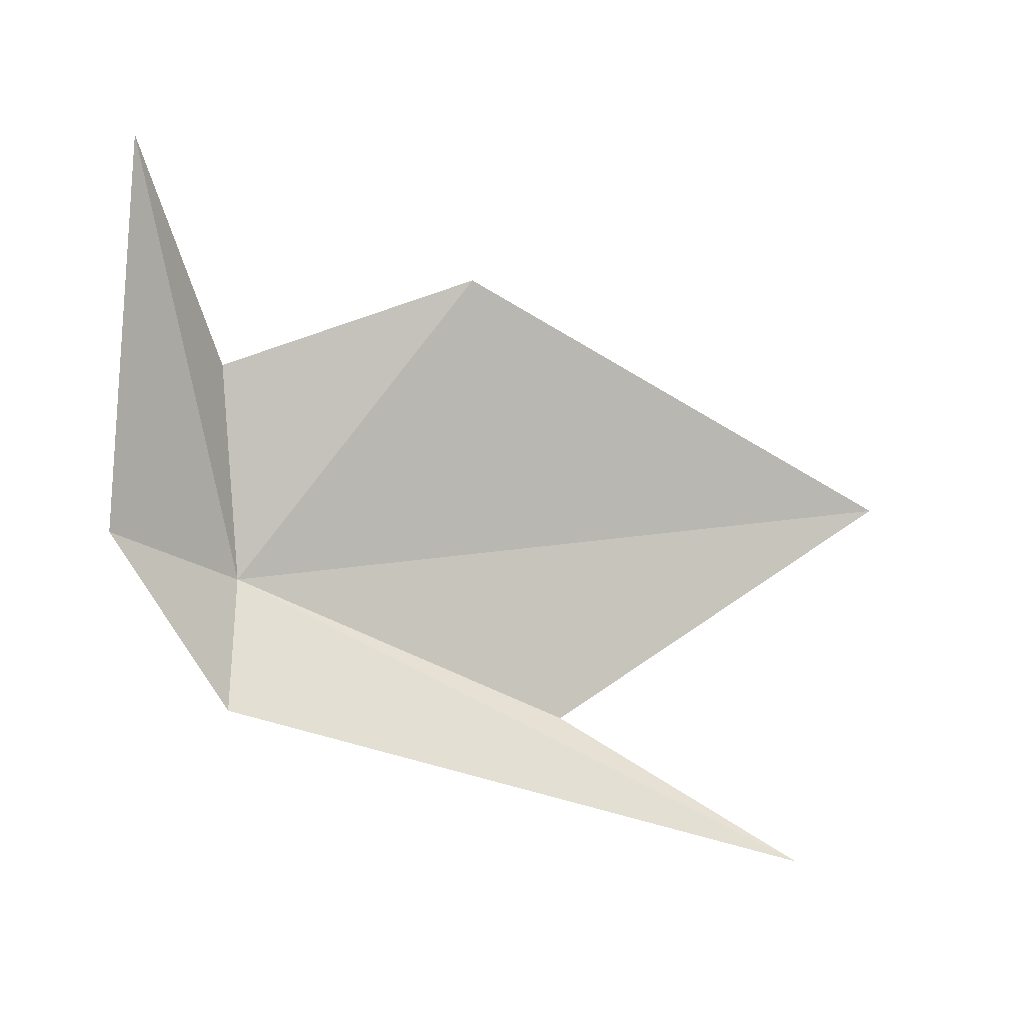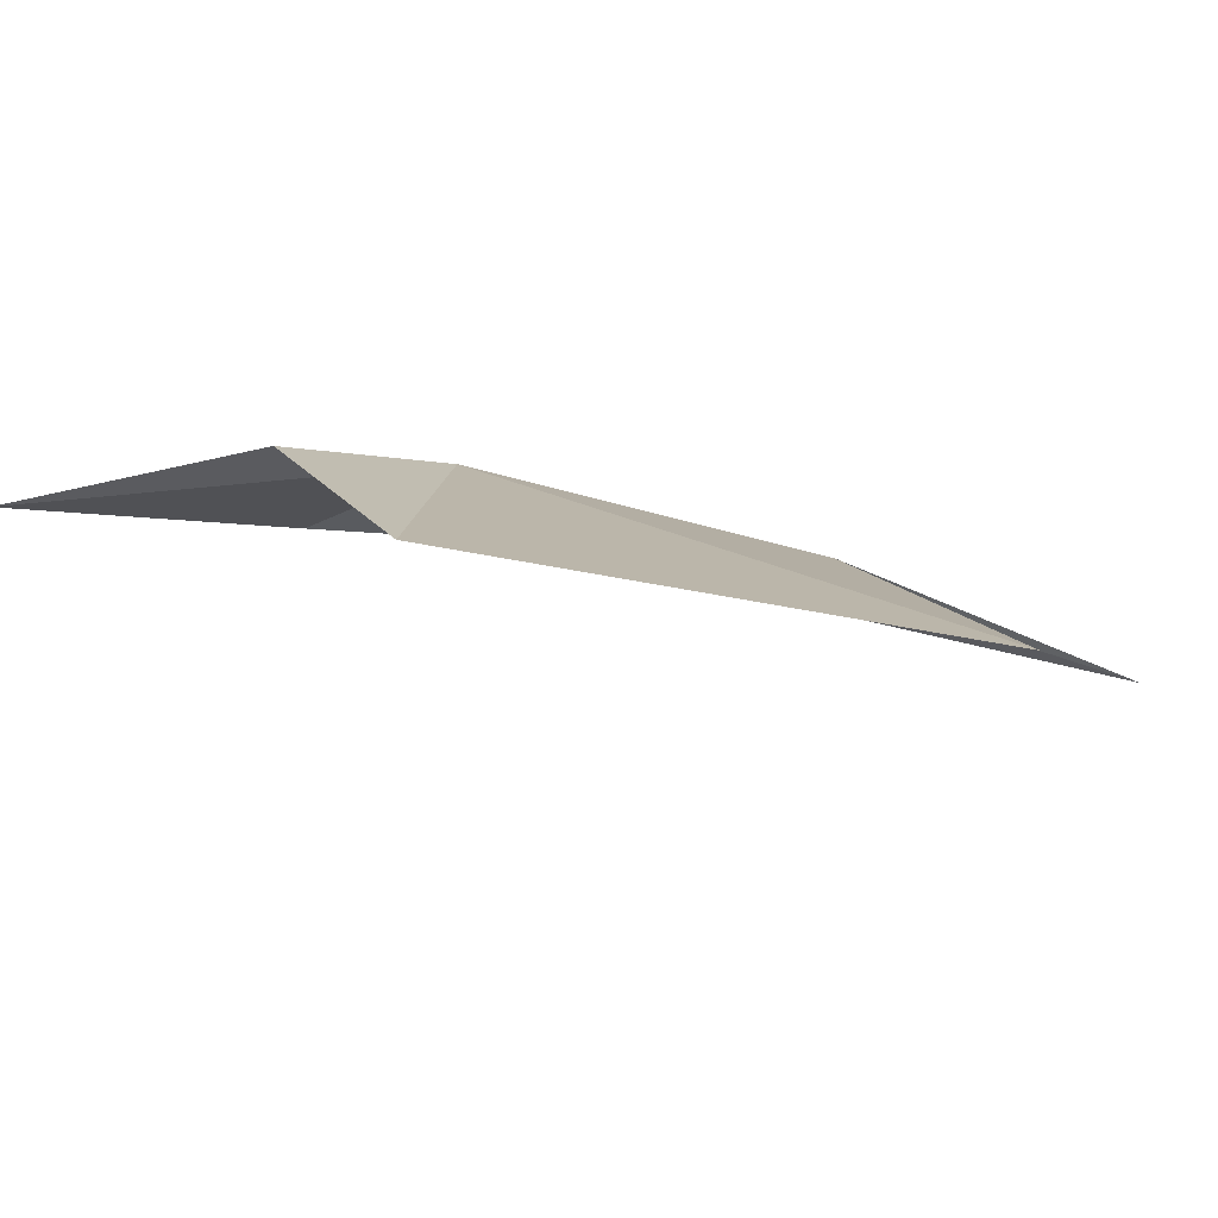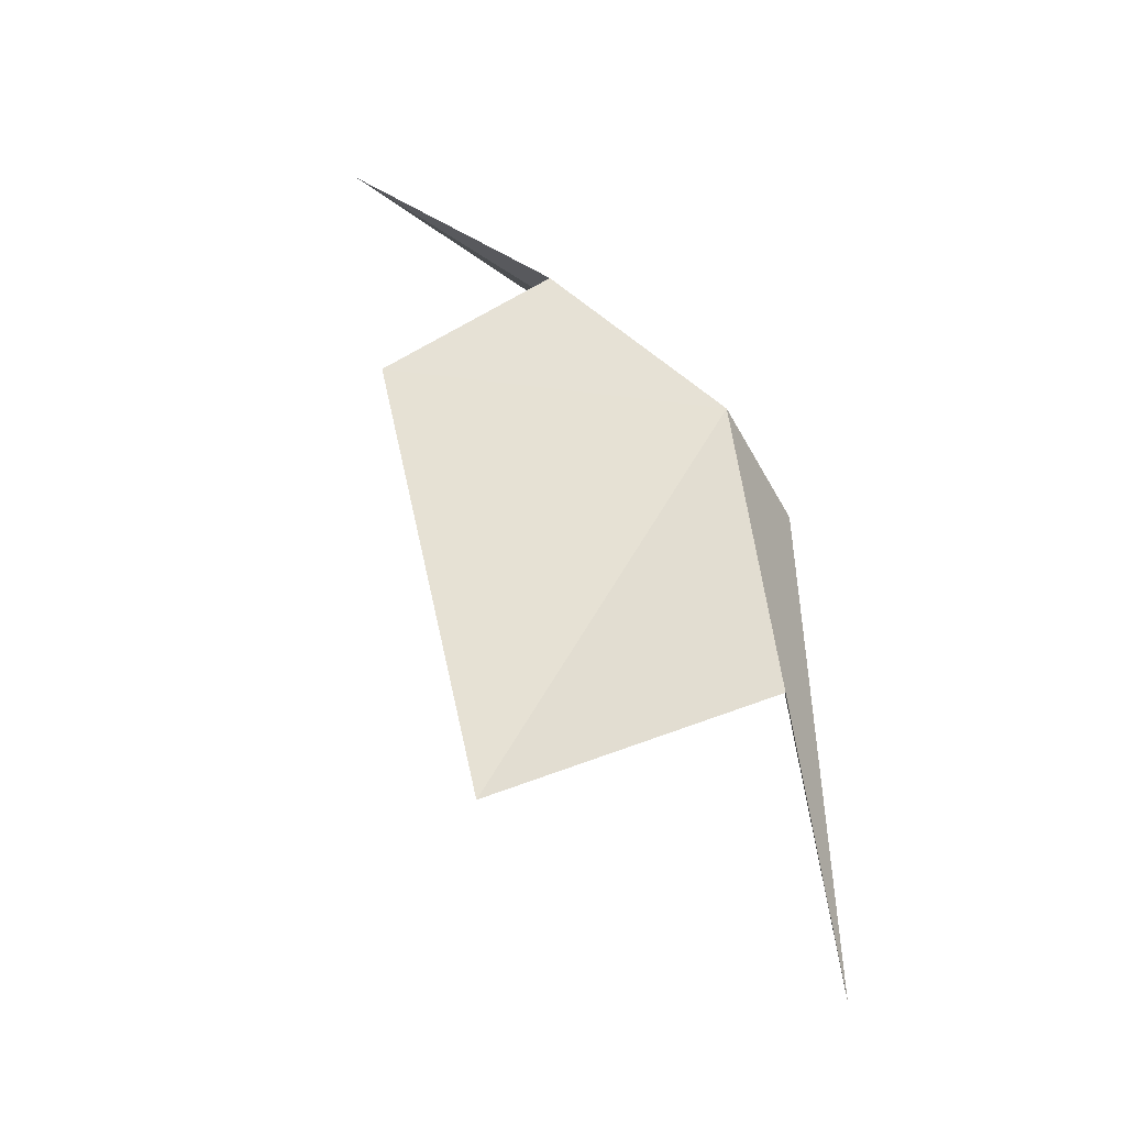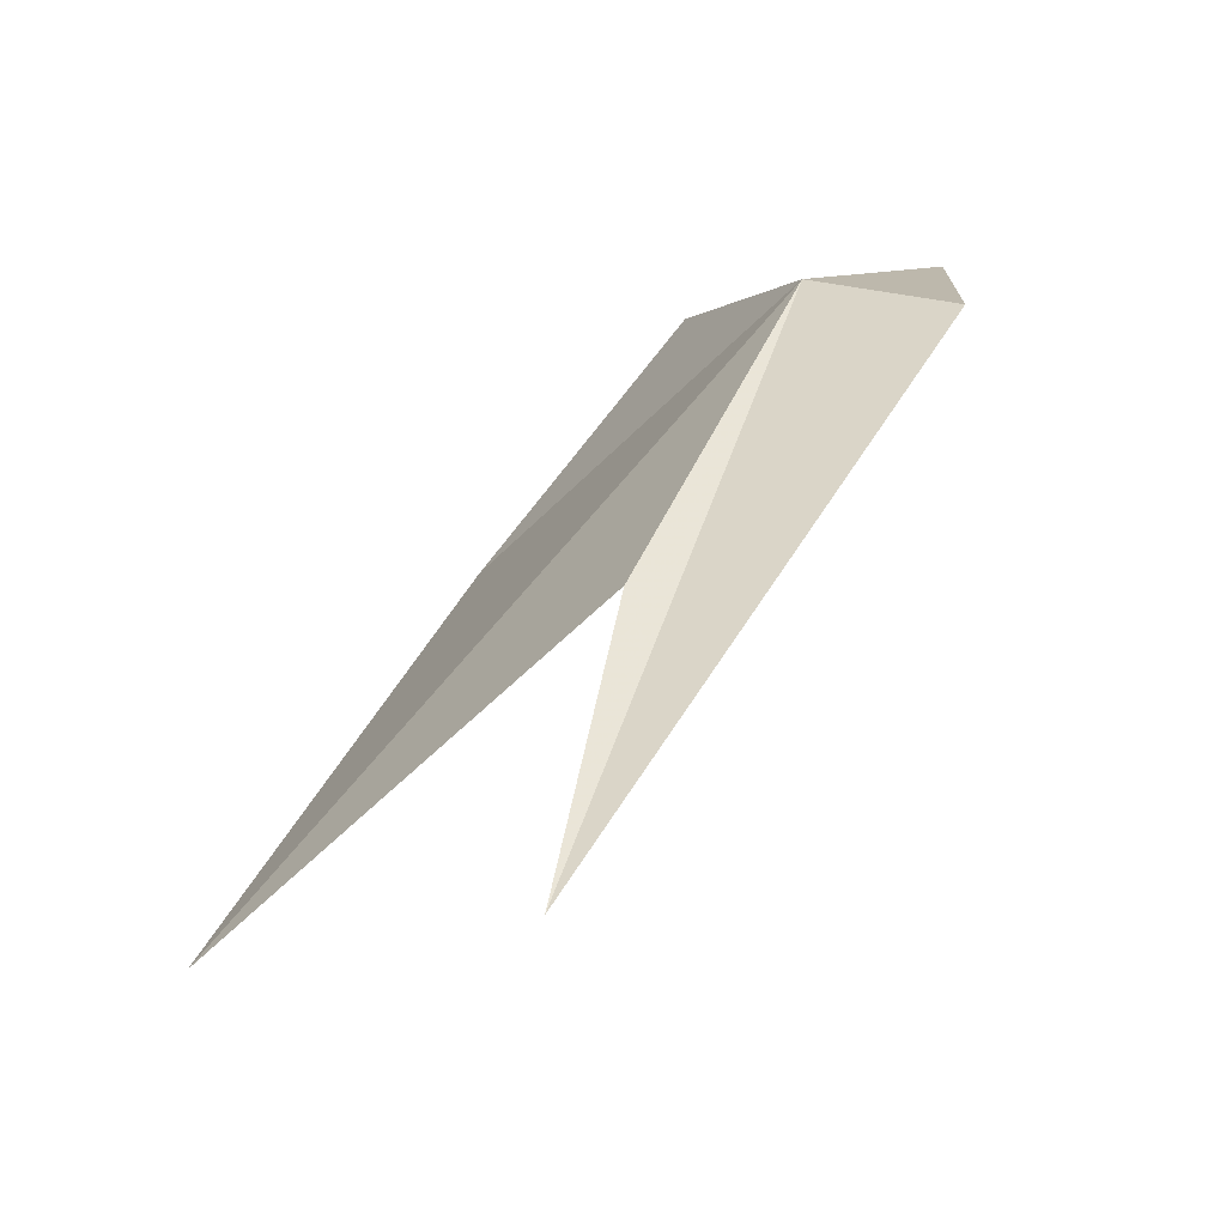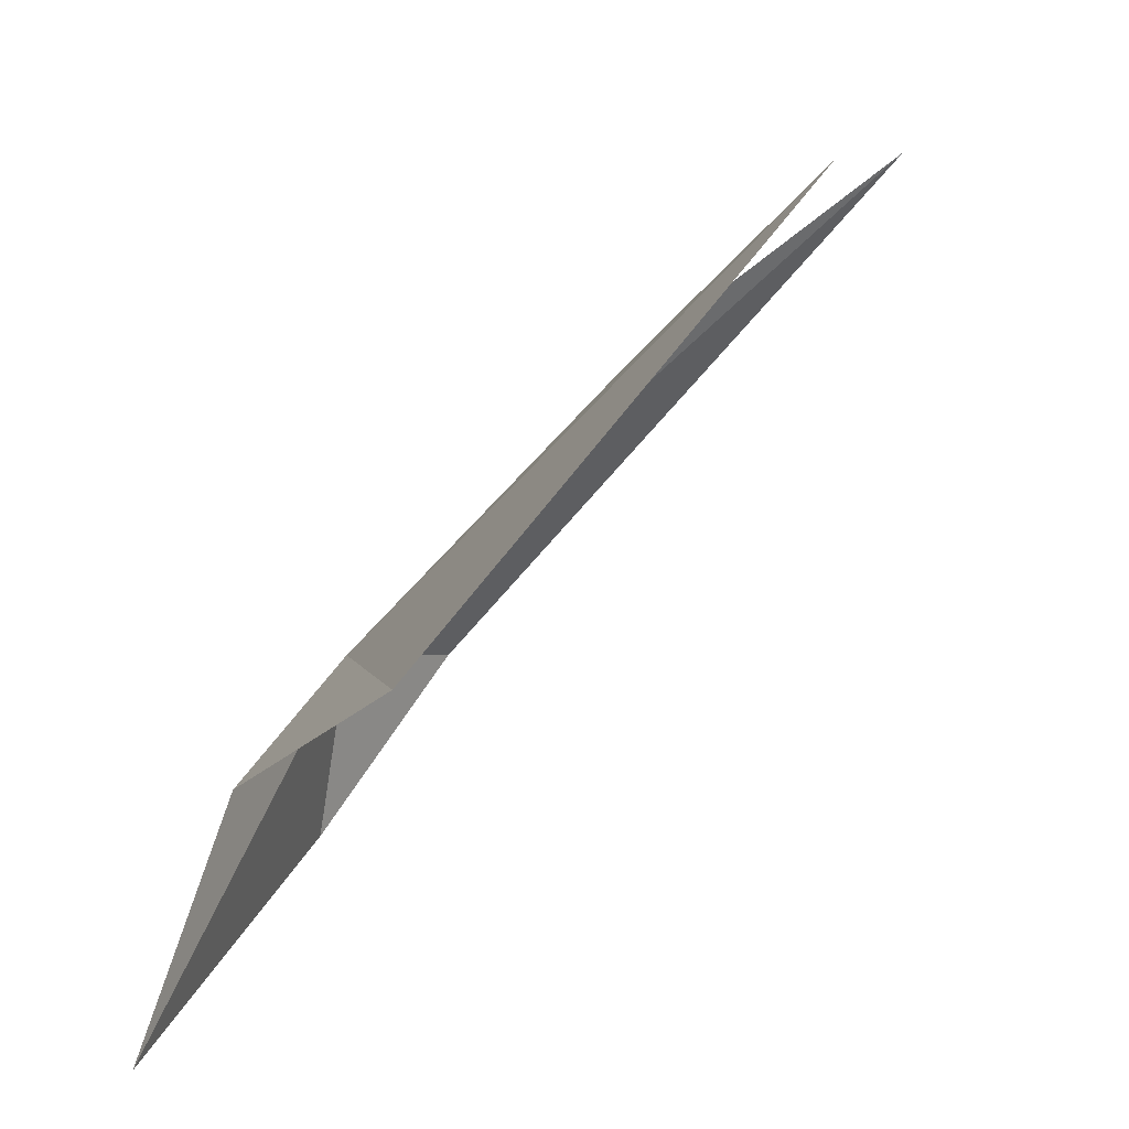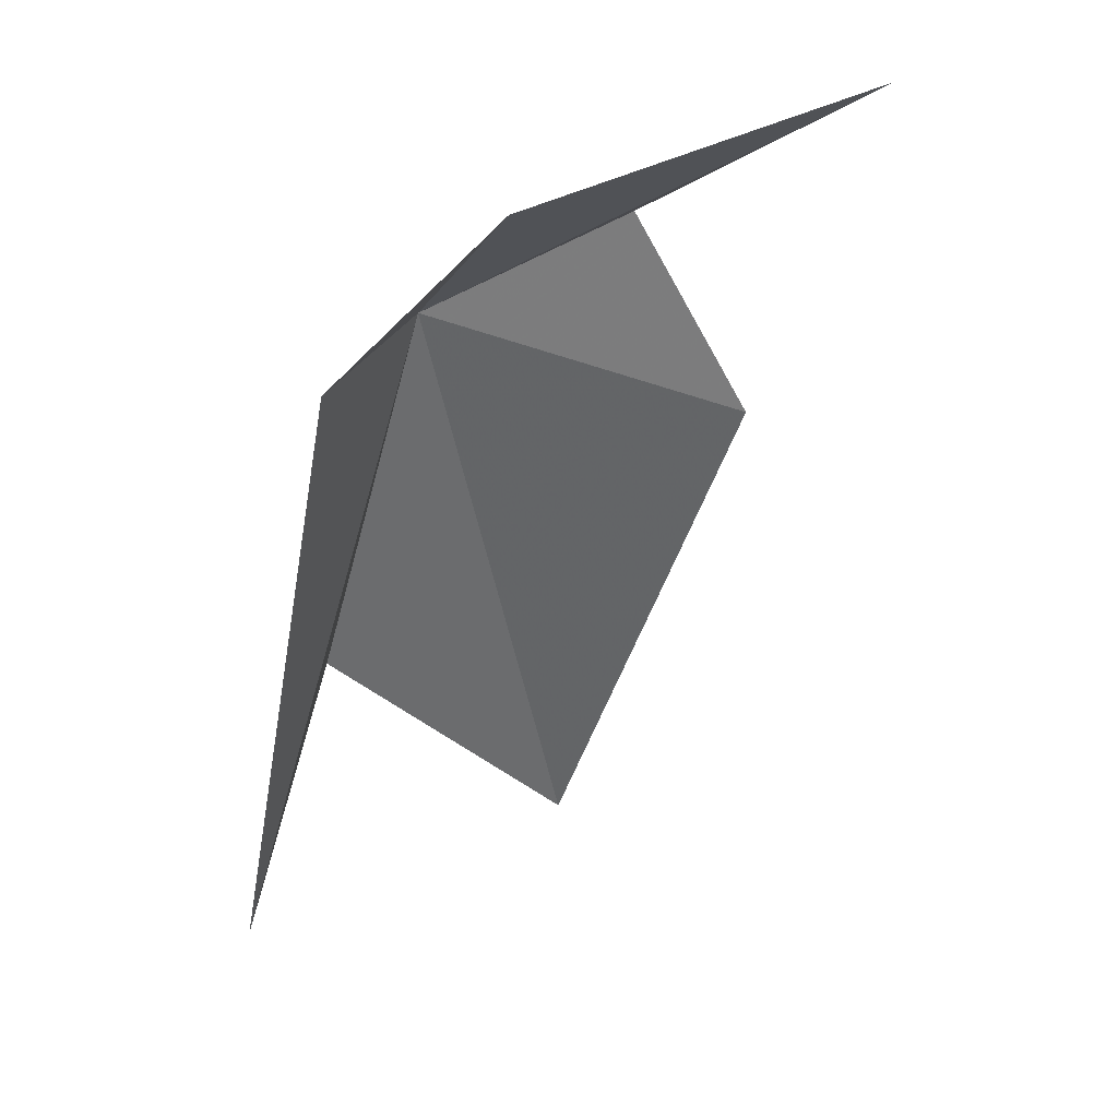
<metadata>
{"format":"obj","ext":"obj","renderer":"f3d","projection":"perspective","resolution":1024,"background":"white","views":[{"elev":-59.8,"azim":-0.2,"up":"+Z"},{"elev":36.8,"azim":46.5,"up":"+Z"},{"elev":44.8,"azim":110.5,"up":"+Z"},{"elev":70.7,"azim":116.7,"up":"+Y"},{"elev":-41.0,"azim":42.6,"up":"+Y"},{"elev":-57.7,"azim":-79.2,"up":"+Z"}]}
</metadata>
<code>
v 2.327 -207.1 -100.2
v 13.99 -219.8 -92.3
v 1.615 -216.6 -95.33
v -1.822 -228.3 -94.65
v -2.966 -212.1 -104.1
v 2.334 -203.5 -106.3
v 30.71 -192.7 -104.5
v 18.53 -199.2 -101
v 34.98 -206.9 -92.81
f 1 2 3
f 1 3 4
f 1 5 6
f 1 7 8
f 1 9 2
f 1 4 5
f 1 6 7
f 1 8 9

</code>
